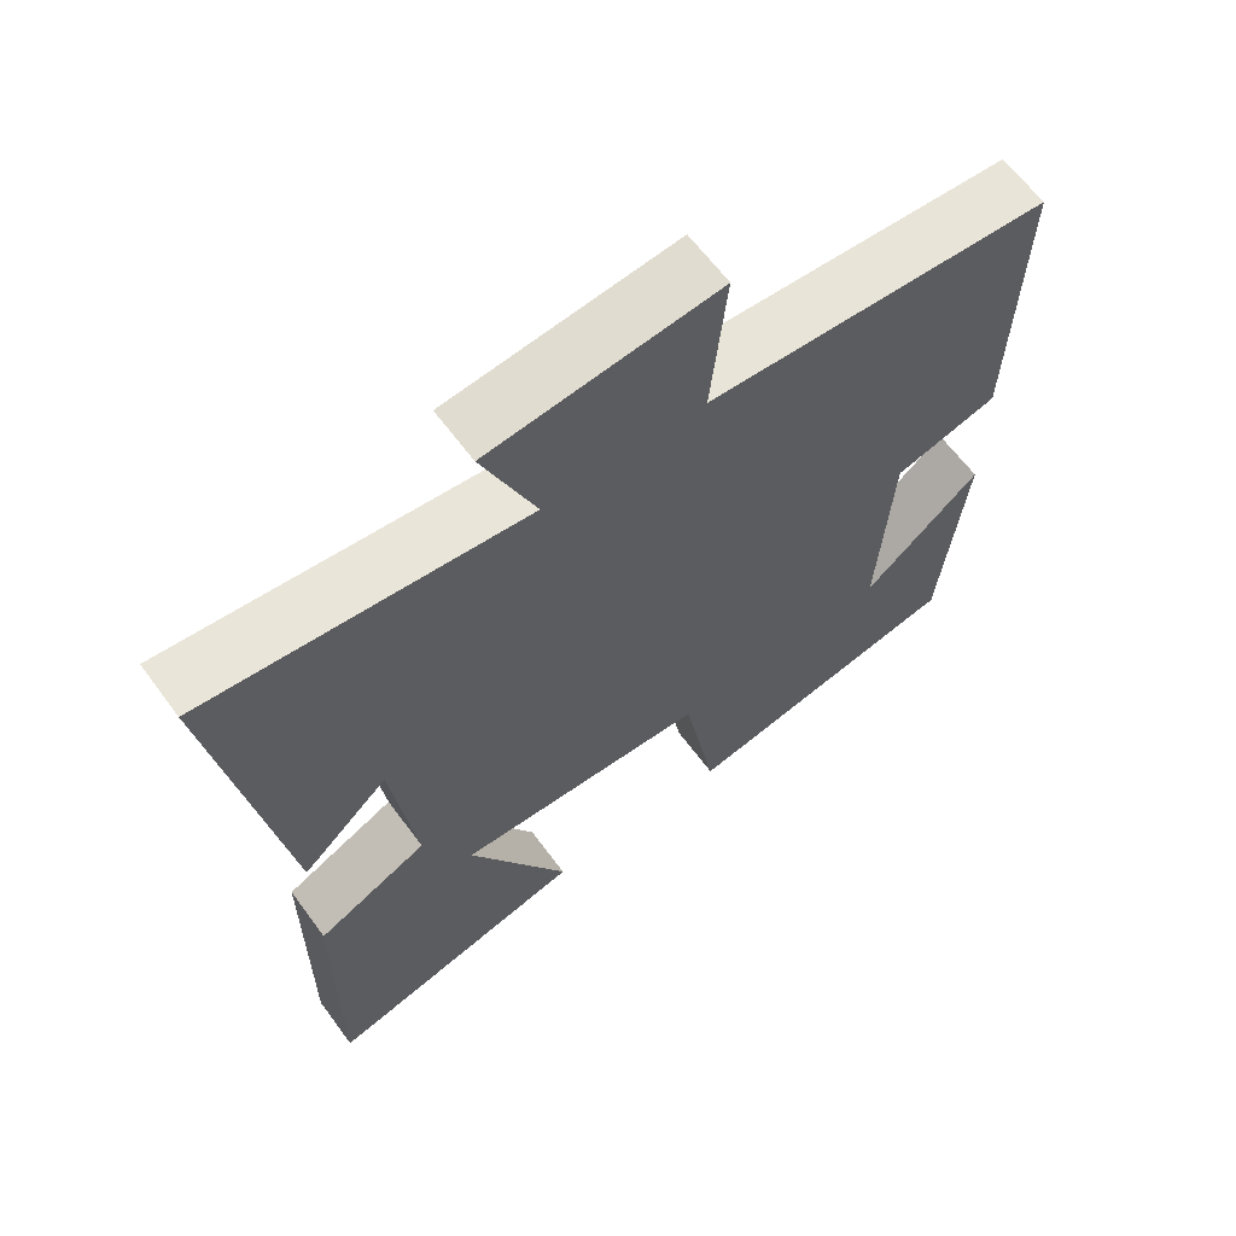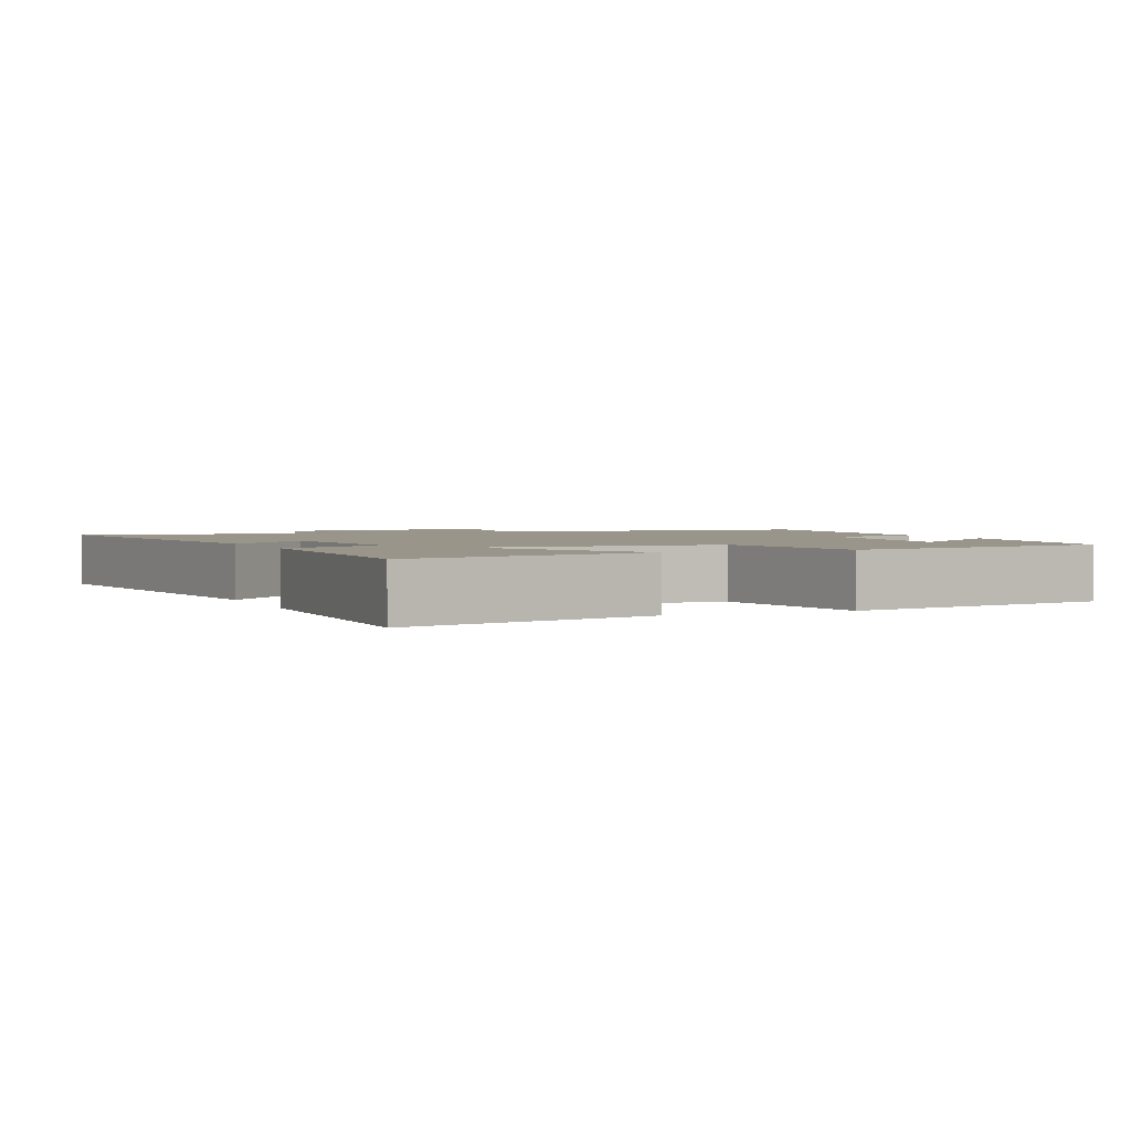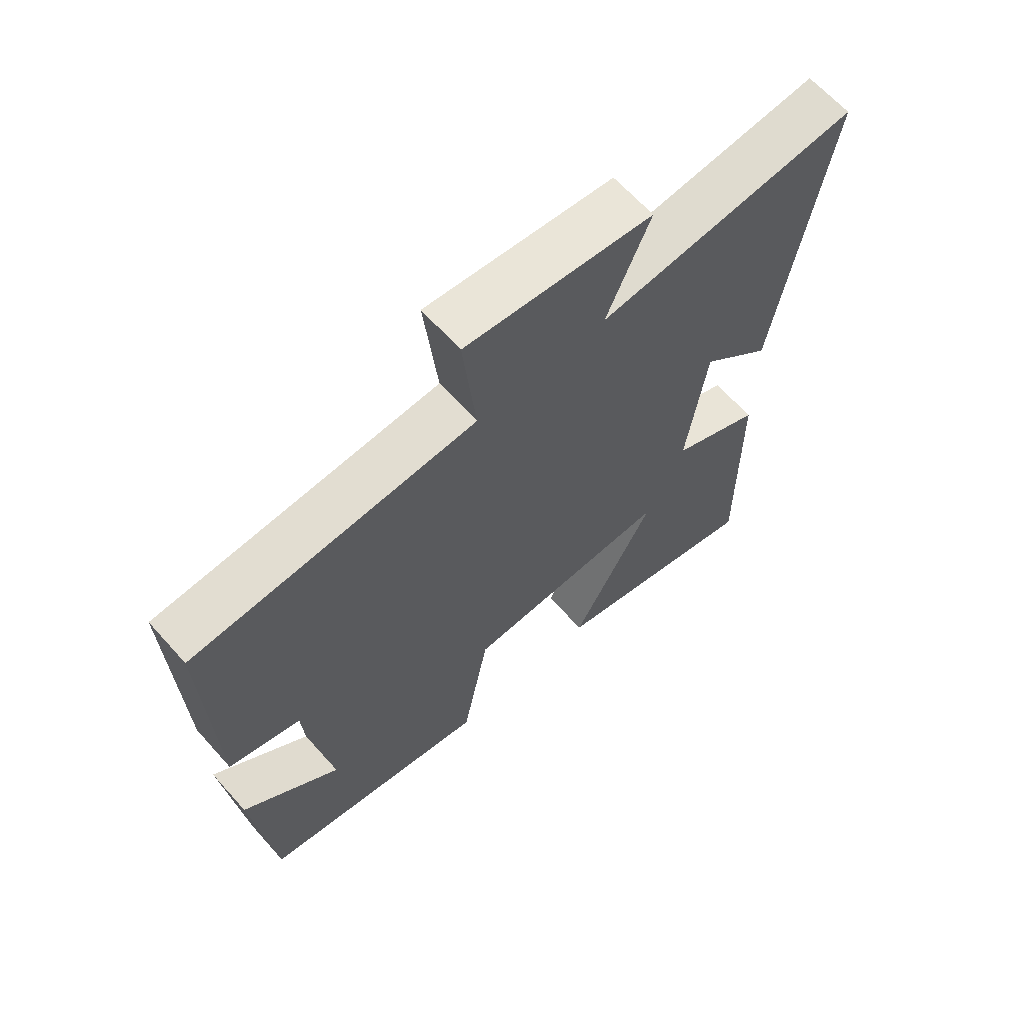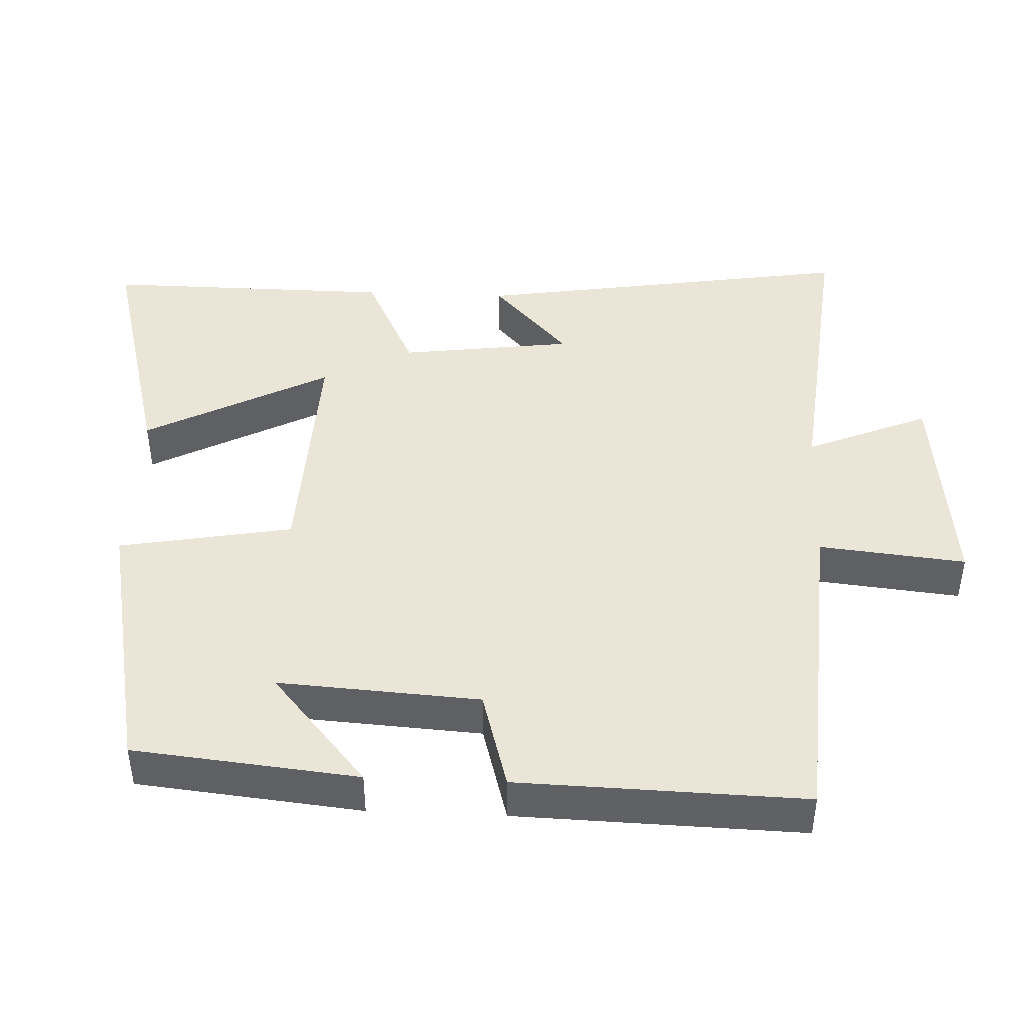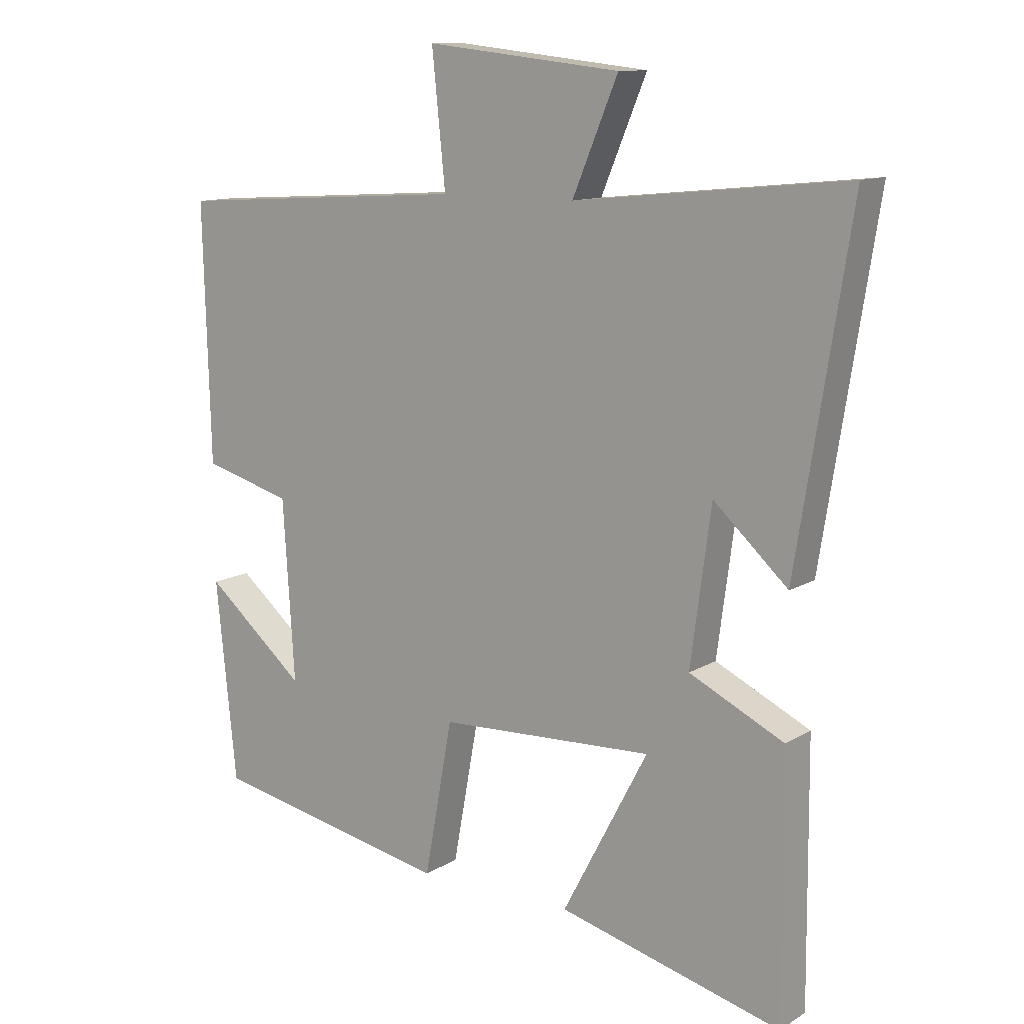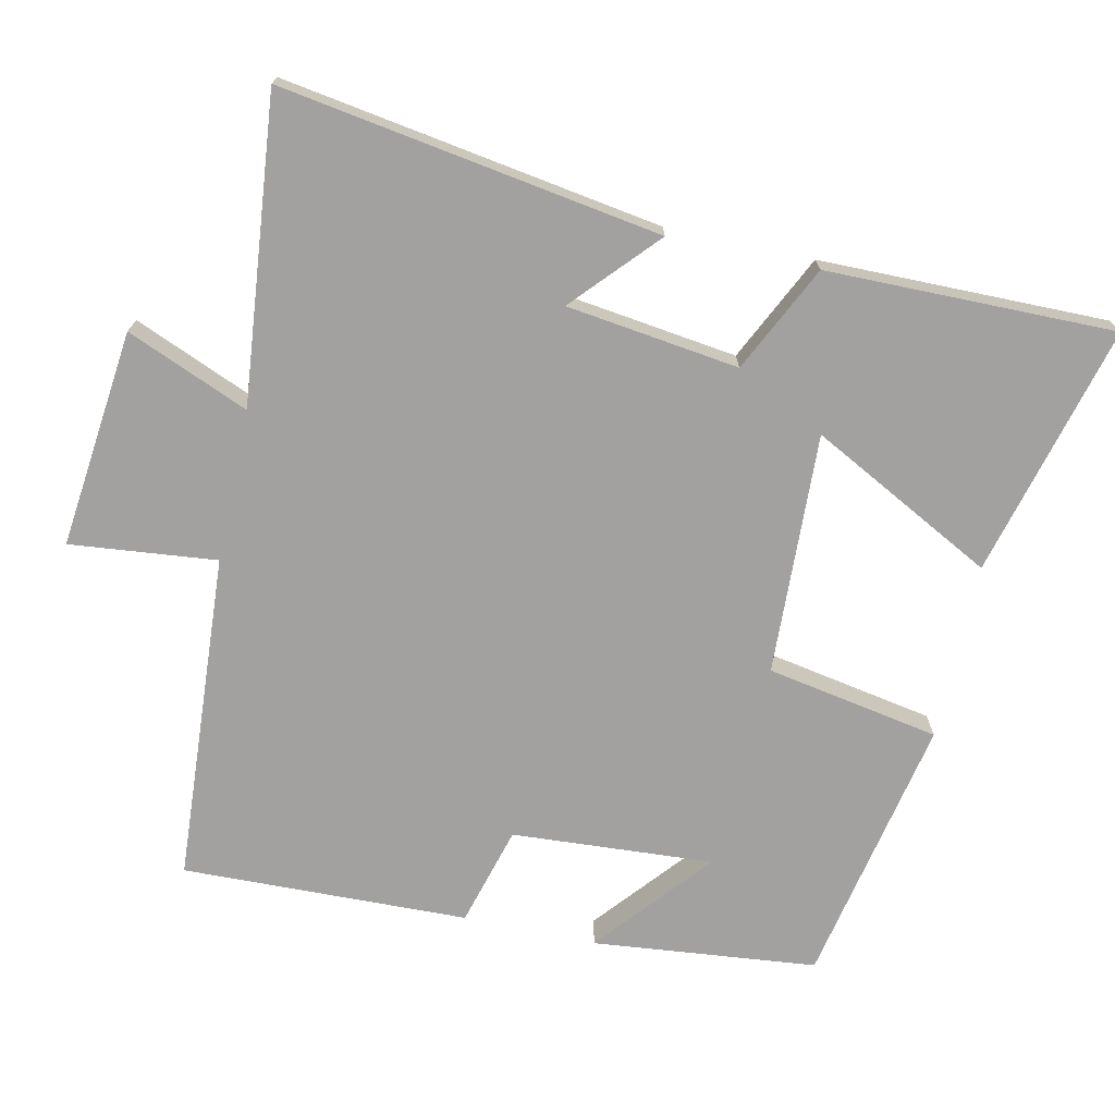
<metadata>
{"format":"obj","ext":"obj","renderer":"f3d","projection":"perspective","resolution":1024,"background":"white","views":[{"elev":63.2,"azim":143.7,"up":"+Z"},{"elev":2.1,"azim":157.4,"up":"+Y"},{"elev":64.9,"azim":-41.8,"up":"+Z"},{"elev":44.1,"azim":-87.5,"up":"+Y"},{"elev":11.8,"azim":35.5,"up":"+Z"},{"elev":-72.2,"azim":77.8,"up":"+Y"}]}
</metadata>
<code>
v 0.503 0.07 -0.592
v 0.153 0.07 -0.5
v 0.287 0.07 -0.245
v -0.049 0.07 -0.259
v -0.093 0.07 -0.5
v -0.468 0.07 -0.425
v -0.5 0.07 -0.113
v -0.343 0.07 -0.246
v -0.361 0.07 0.034
v -0.5 0.07 0.073
v -0.511 0.07 0.471
v -0.052 0.07 0.5
v -0.073 0.07 0.704
v 0.231 0.07 0.67
v 0.16 0.07 0.5
v 0.584 0.07 0.543
v 0.5 0.07 0.015
v 0.384 0.07 0.121
v 0.352 0.07 -0.119
v 0.5 0.07 -0.191
v 0.503 0 -0.592
v 0.153 0 -0.5
v 0.287 0 -0.245
v -0.049 0 -0.259
v -0.093 0 -0.5
v -0.468 0 -0.425
v -0.5 0 -0.113
v -0.343 0 -0.246
v -0.361 0 0.034
v -0.5 0 0.073
v -0.511 0 0.471
v -0.052 0 0.5
v -0.073 0 0.704
v 0.231 0 0.67
v 0.16 0 0.5
v 0.584 0 0.543
v 0.5 0 0.015
v 0.384 0 0.121
v 0.352 0 -0.119
v 0.5 0 -0.191
f 19 20 1
f 15 16 17 18
f 15 18 19
f 12 13 14 15
f 12 15 19
f 11 12 19
f 10 11 19
f 9 10 19
f 8 9 19
f 5 6 7 8
f 4 5 8
f 3 4 8 19
f 1 2 3
f 1 3 19
f 21 40 39
f 38 37 36 35
f 39 38 35
f 35 34 33 32
f 39 35 32
f 39 32 31
f 39 31 30
f 39 30 29
f 39 29 28
f 28 27 26 25
f 28 25 24
f 39 28 24 23
f 23 22 21
f 39 23 21
f 1 21 22 2
f 2 22 23 3
f 3 23 24 4
f 4 24 25 5
f 5 25 26 6
f 6 26 27 7
f 7 27 28 8
f 8 28 29 9
f 9 29 30 10
f 10 30 31 11
f 11 31 32 12
f 12 32 33 13
f 13 33 34 14
f 14 34 35 15
f 15 35 36 16
f 16 36 37 17
f 17 37 38 18
f 18 38 39 19
f 19 39 40 20
f 20 40 21 1

</code>
